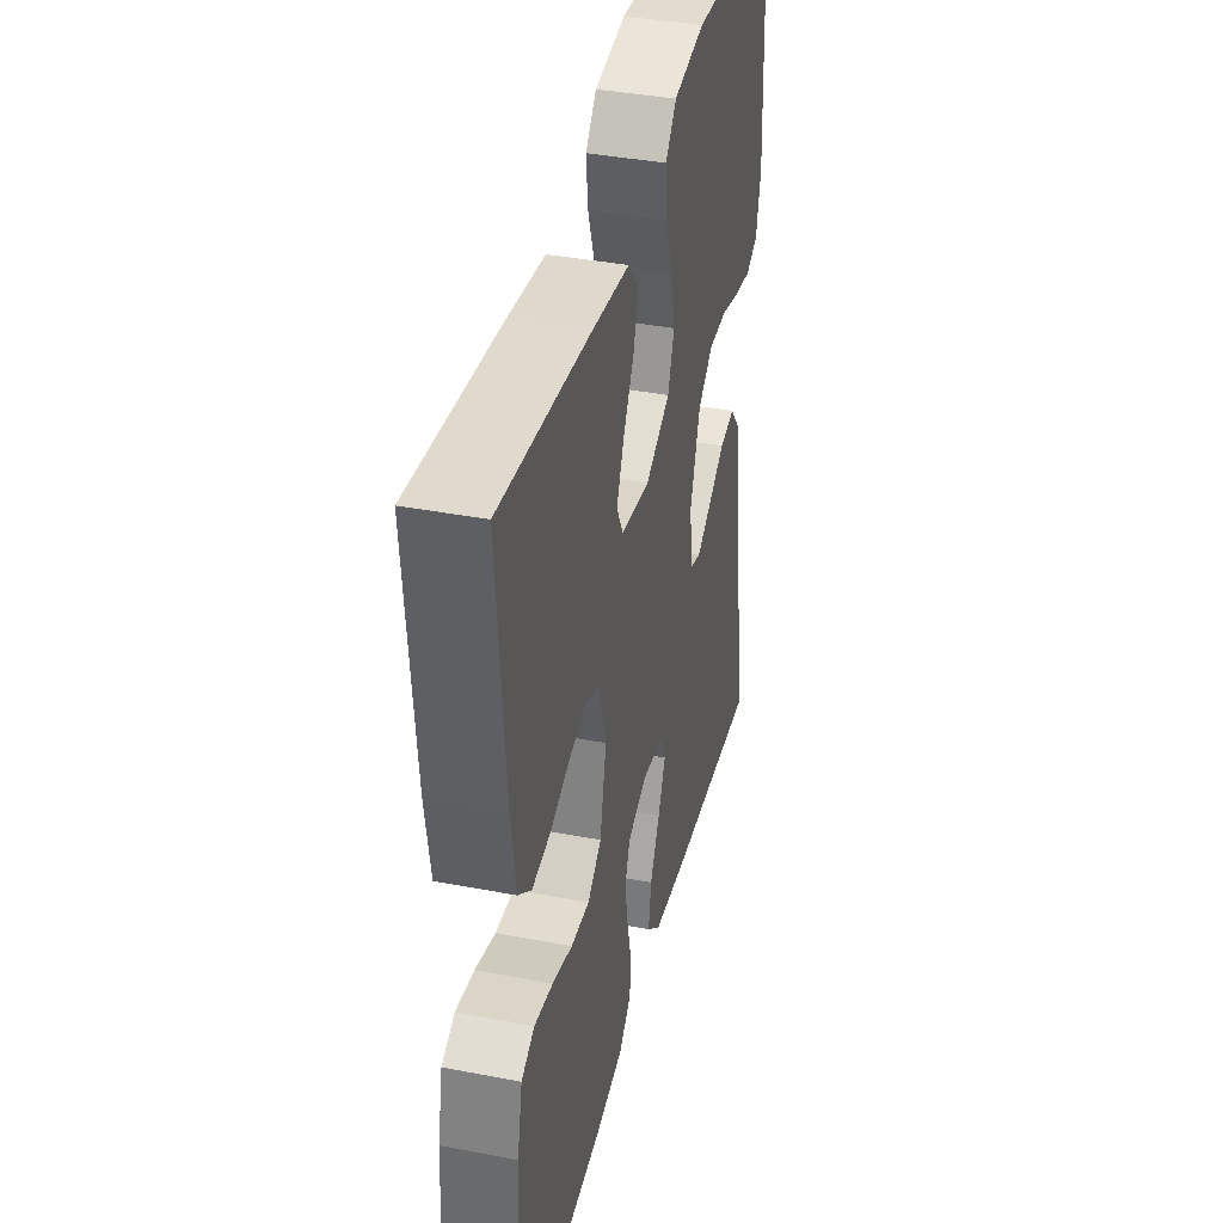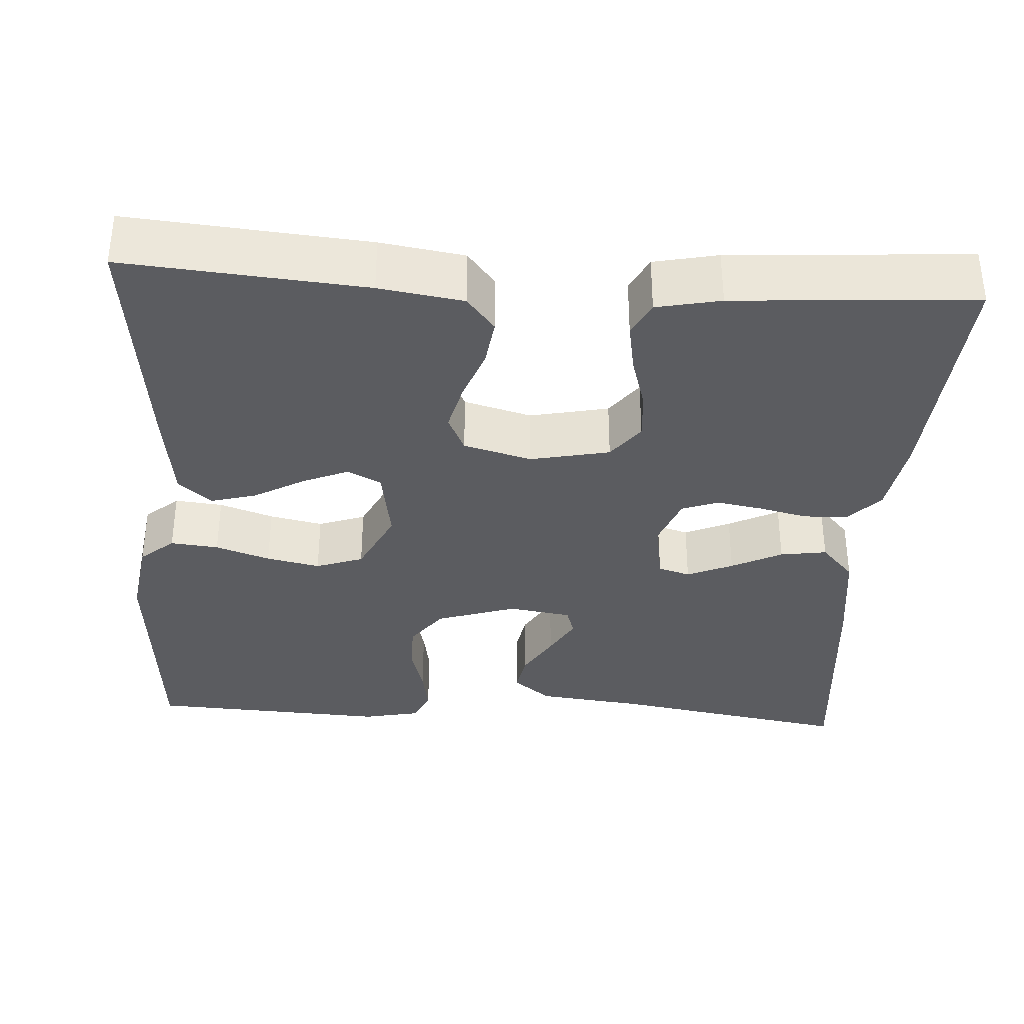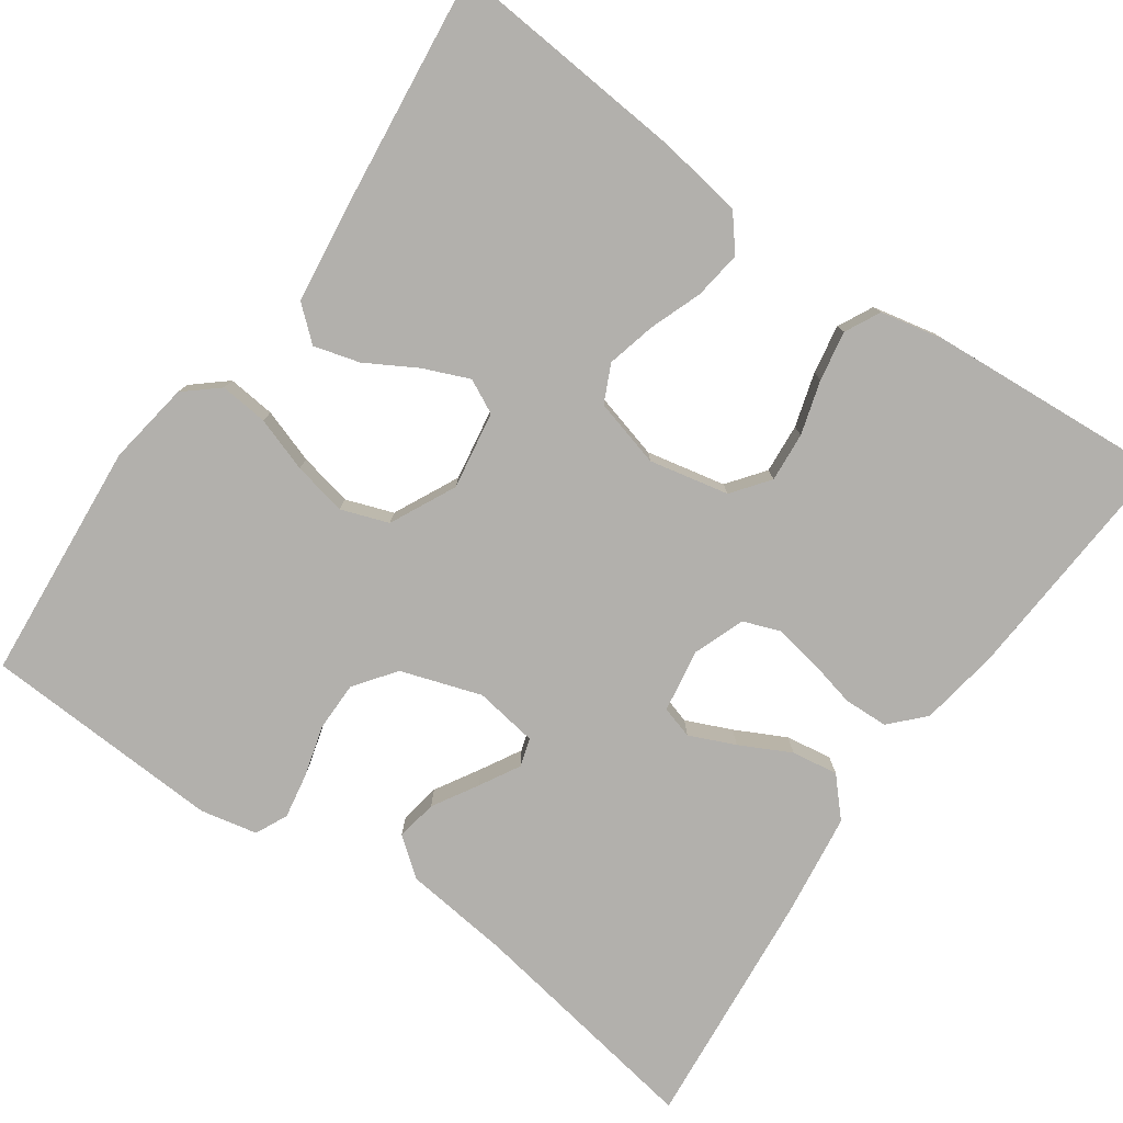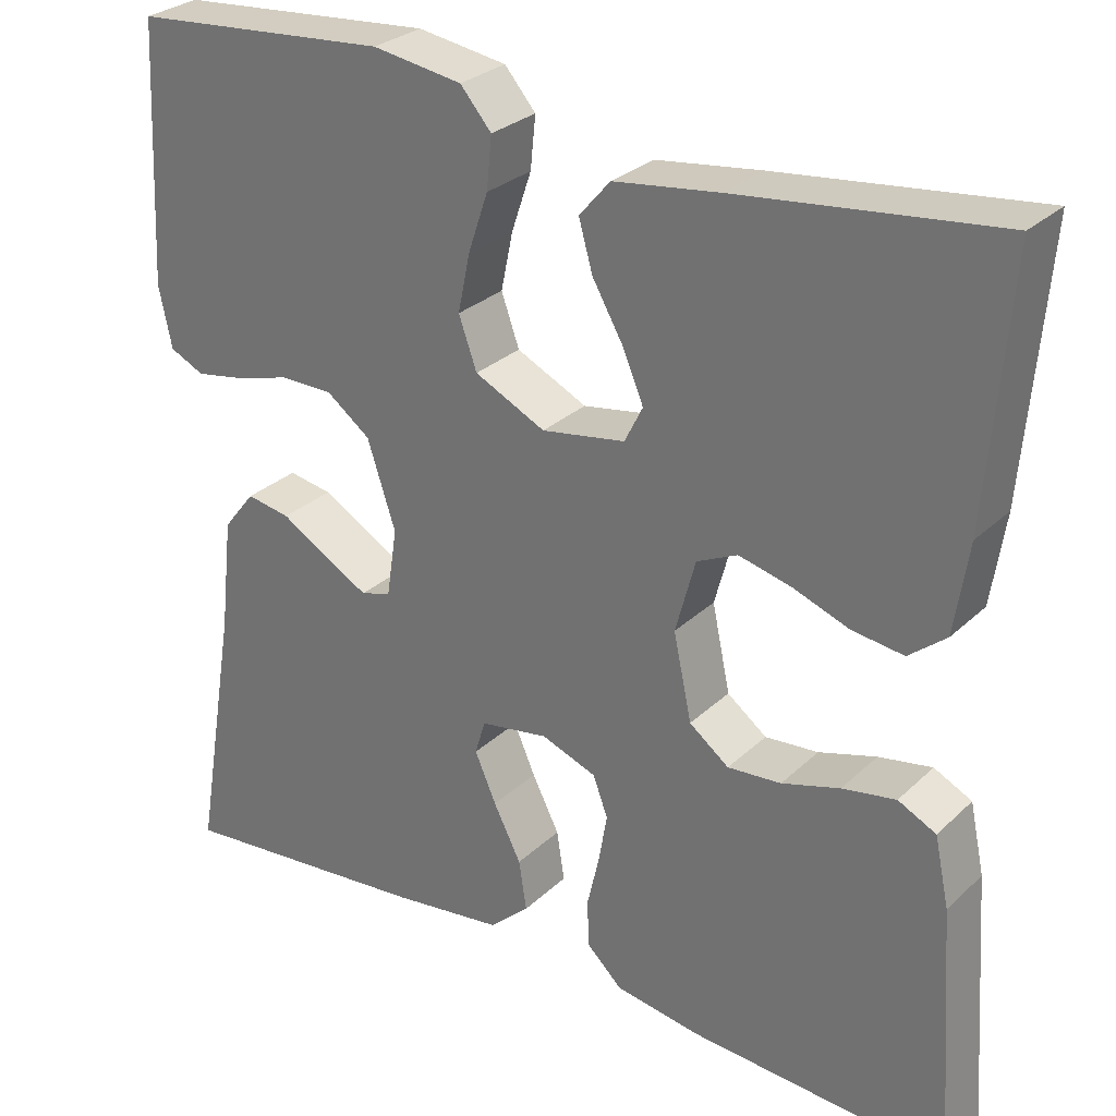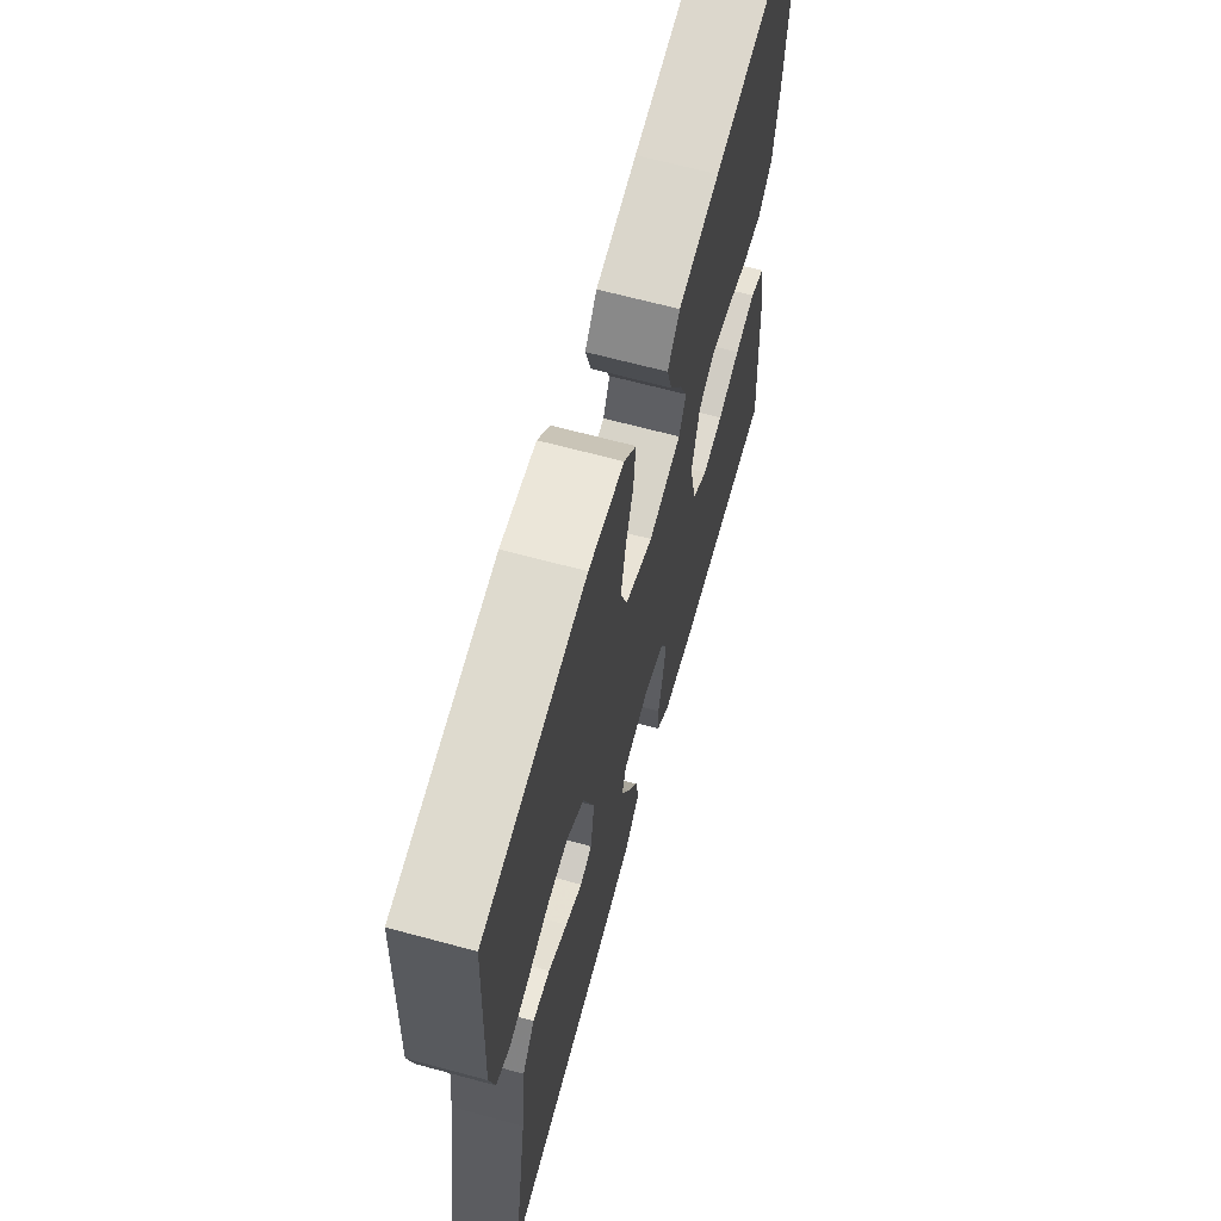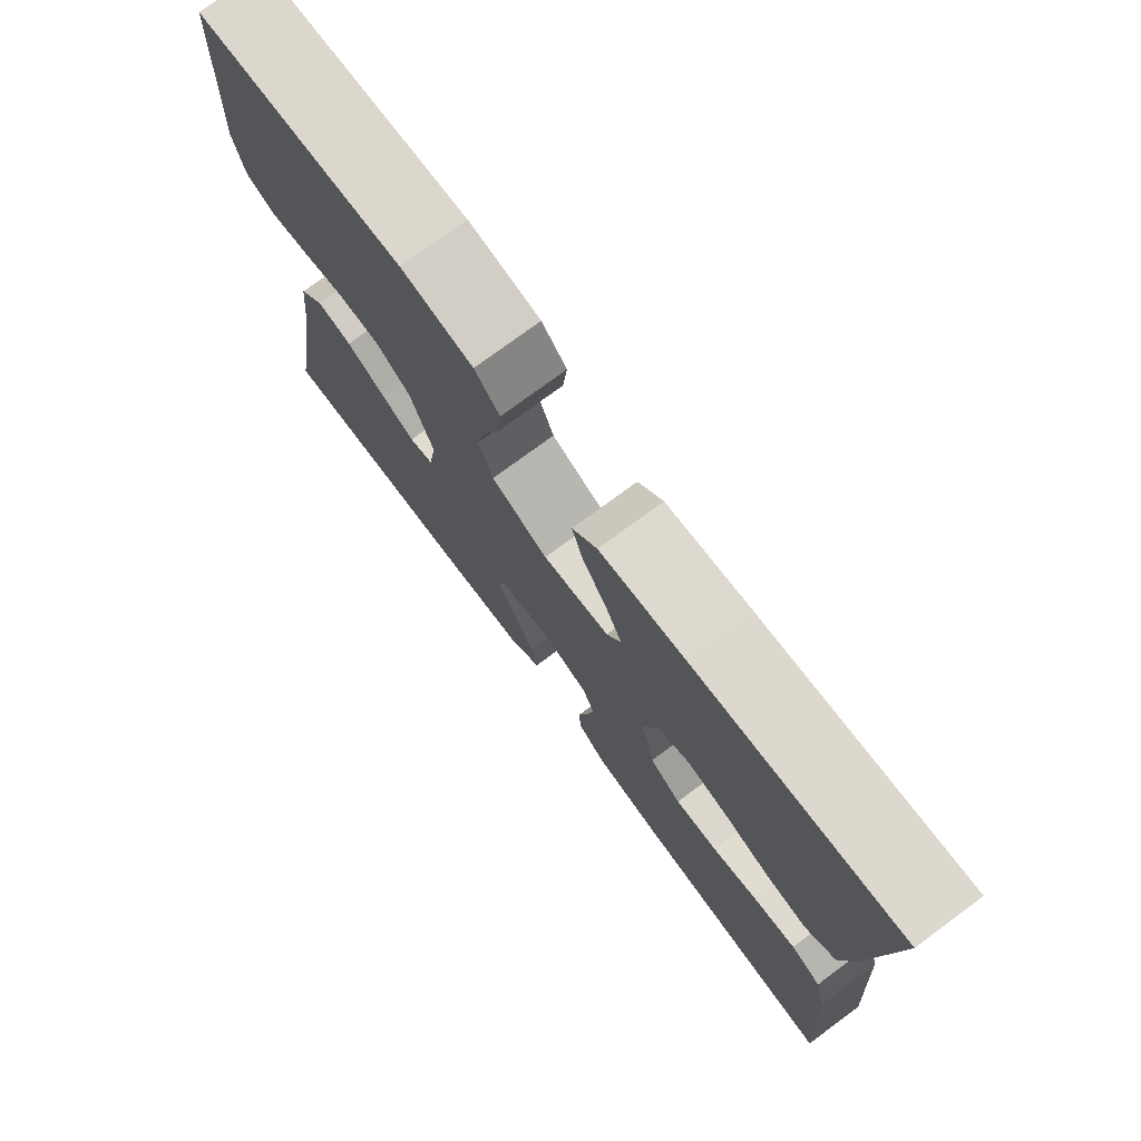
<metadata>
{"format":"obj","ext":"obj","renderer":"f3d","projection":"perspective","resolution":1024,"background":"white","views":[{"elev":38.9,"azim":103.5,"up":"+Z"},{"elev":-35.1,"azim":86.3,"up":"+Y"},{"elev":-78.7,"azim":54.9,"up":"+Y"},{"elev":28.5,"azim":36.1,"up":"+Z"},{"elev":66.1,"azim":-74.8,"up":"+Z"},{"elev":76.1,"azim":53.6,"up":"+Z"}]}
</metadata>
<code>
v -0.5 0.07 -0.5
v -0.45 0.07 -0.2
v -0.435 0.07 -0.067
v -0.398 0.07 -0.02
v -0.347 0.07 -0.029
v -0.291 0.07 -0.062
v -0.241 0.07 -0.09
v -0.206 0.07 -0.079
v -0.194 0.07 0
v -0.227 0.07 0.1
v -0.278 0.07 0.138
v -0.34 0.07 0.138
v -0.404 0.07 0.12
v -0.46 0.07 0.11
v -0.5 0.07 0.129
v -0.515 0.07 0.2
v -0.5 0.07 0.5
v -0.2 0.07 0.525
v -0.096 0.07 0.509
v -0.06 0.07 0.467
v -0.066 0.07 0.407
v -0.089 0.07 0.339
v -0.103 0.07 0.272
v -0.082 0.07 0.213
v 0 0.07 0.173
v 0.097 0.07 0.189
v 0.118 0.07 0.231
v 0.094 0.07 0.288
v 0.058 0.07 0.351
v 0.042 0.07 0.408
v 0.078 0.07 0.45
v 0.2 0.07 0.466
v 0.5 0.07 0.5
v 0.475 0.07 0.2
v 0.459 0.07 0.095
v 0.416 0.07 0.06
v 0.356 0.07 0.068
v 0.291 0.07 0.092
v 0.23 0.07 0.107
v 0.183 0.07 0.085
v 0.16 0.07 0
v 0.181 0.07 -0.099
v 0.227 0.07 -0.134
v 0.289 0.07 -0.129
v 0.356 0.07 -0.109
v 0.418 0.07 -0.098
v 0.462 0.07 -0.12
v 0.479 0.07 -0.2
v 0.5 0.07 -0.5
v 0.2 0.07 -0.48
v 0.1 0.07 -0.464
v 0.059 0.07 -0.425
v 0.057 0.07 -0.37
v 0.071 0.07 -0.31
v 0.081 0.07 -0.252
v 0.064 0.07 -0.206
v 0 0.07 -0.182
v -0.079 0.07 -0.195
v -0.091 0.07 -0.235
v -0.066 0.07 -0.292
v -0.034 0.07 -0.355
v -0.025 0.07 -0.413
v -0.071 0.07 -0.455
v -0.2 0.07 -0.472
v -0.5 0 -0.5
v -0.45 0 -0.2
v -0.435 0 -0.067
v -0.398 0 -0.02
v -0.347 0 -0.029
v -0.291 0 -0.062
v -0.241 0 -0.09
v -0.206 0 -0.079
v -0.194 0 0
v -0.227 0 0.1
v -0.278 0 0.138
v -0.34 0 0.138
v -0.404 0 0.12
v -0.46 0 0.11
v -0.5 0 0.129
v -0.515 0 0.2
v -0.5 0 0.5
v -0.2 0 0.525
v -0.096 0 0.509
v -0.06 0 0.467
v -0.066 0 0.407
v -0.089 0 0.339
v -0.103 0 0.272
v -0.082 0 0.213
v 0 0 0.173
v 0.097 0 0.189
v 0.118 0 0.231
v 0.094 0 0.288
v 0.058 0 0.351
v 0.042 0 0.408
v 0.078 0 0.45
v 0.2 0 0.466
v 0.5 0 0.5
v 0.475 0 0.2
v 0.459 0 0.095
v 0.416 0 0.06
v 0.356 0 0.068
v 0.291 0 0.092
v 0.23 0 0.107
v 0.183 0 0.085
v 0.16 0 0
v 0.181 0 -0.099
v 0.227 0 -0.134
v 0.289 0 -0.129
v 0.356 0 -0.109
v 0.418 0 -0.098
v 0.462 0 -0.12
v 0.479 0 -0.2
v 0.5 0 -0.5
v 0.2 0 -0.48
v 0.1 0 -0.464
v 0.059 0 -0.425
v 0.057 0 -0.37
v 0.071 0 -0.31
v 0.081 0 -0.252
v 0.064 0 -0.206
v 0 0 -0.182
v -0.079 0 -0.195
v -0.091 0 -0.235
v -0.066 0 -0.292
v -0.034 0 -0.355
v -0.025 0 -0.413
v -0.071 0 -0.455
v -0.2 0 -0.472
f 63 64 1 2
f 60 61 62 63
f 59 60 63 2
f 58 59 2 3
f 57 58 3
f 51 52 53 54
f 51 54 55
f 50 51 55
f 49 50 55 56
f 47 48 49 56
f 44 45 46 47
f 43 44 47 56
f 35 36 37 38
f 35 38 39
f 34 35 39
f 33 34 39
f 32 33 39 40
f 28 29 30 31
f 27 28 31 32
f 19 20 21 22
f 19 22 23
f 18 19 23
f 17 18 23 24
f 15 16 17 24
f 12 13 14 15
f 3 4 5 6
f 3 6 7
f 57 3 7
f 42 43 56 57
f 41 42 57 7
f 27 32 40 41
f 26 27 41
f 25 26 41
f 12 15 24 25
f 11 12 25
f 10 11 25 41
f 9 10 41
f 8 9 41
f 7 8 41
f 66 65 128 127
f 127 126 125 124
f 66 127 124 123
f 67 66 123 122
f 67 122 121
f 118 117 116 115
f 119 118 115
f 119 115 114
f 120 119 114 113
f 120 113 112 111
f 111 110 109 108
f 120 111 108 107
f 102 101 100 99
f 103 102 99
f 103 99 98
f 103 98 97
f 104 103 97 96
f 95 94 93 92
f 96 95 92 91
f 86 85 84 83
f 87 86 83
f 87 83 82
f 88 87 82 81
f 88 81 80 79
f 79 78 77 76
f 70 69 68 67
f 71 70 67
f 71 67 121
f 121 120 107 106
f 71 121 106 105
f 105 104 96 91
f 105 91 90
f 105 90 89
f 89 88 79 76
f 89 76 75
f 105 89 75 74
f 105 74 73
f 105 73 72
f 105 72 71
f 1 65 66 2
f 2 66 67 3
f 3 67 68 4
f 4 68 69 5
f 5 69 70 6
f 6 70 71 7
f 7 71 72 8
f 8 72 73 9
f 9 73 74 10
f 10 74 75 11
f 11 75 76 12
f 12 76 77 13
f 13 77 78 14
f 14 78 79 15
f 15 79 80 16
f 16 80 81 17
f 17 81 82 18
f 18 82 83 19
f 19 83 84 20
f 20 84 85 21
f 21 85 86 22
f 22 86 87 23
f 23 87 88 24
f 24 88 89 25
f 25 89 90 26
f 26 90 91 27
f 27 91 92 28
f 28 92 93 29
f 29 93 94 30
f 30 94 95 31
f 31 95 96 32
f 32 96 97 33
f 33 97 98 34
f 34 98 99 35
f 35 99 100 36
f 36 100 101 37
f 37 101 102 38
f 38 102 103 39
f 39 103 104 40
f 40 104 105 41
f 41 105 106 42
f 42 106 107 43
f 43 107 108 44
f 44 108 109 45
f 45 109 110 46
f 46 110 111 47
f 47 111 112 48
f 48 112 113 49
f 49 113 114 50
f 50 114 115 51
f 51 115 116 52
f 52 116 117 53
f 53 117 118 54
f 54 118 119 55
f 55 119 120 56
f 56 120 121 57
f 57 121 122 58
f 58 122 123 59
f 59 123 124 60
f 60 124 125 61
f 61 125 126 62
f 62 126 127 63
f 63 127 128 64
f 64 128 65 1

</code>
